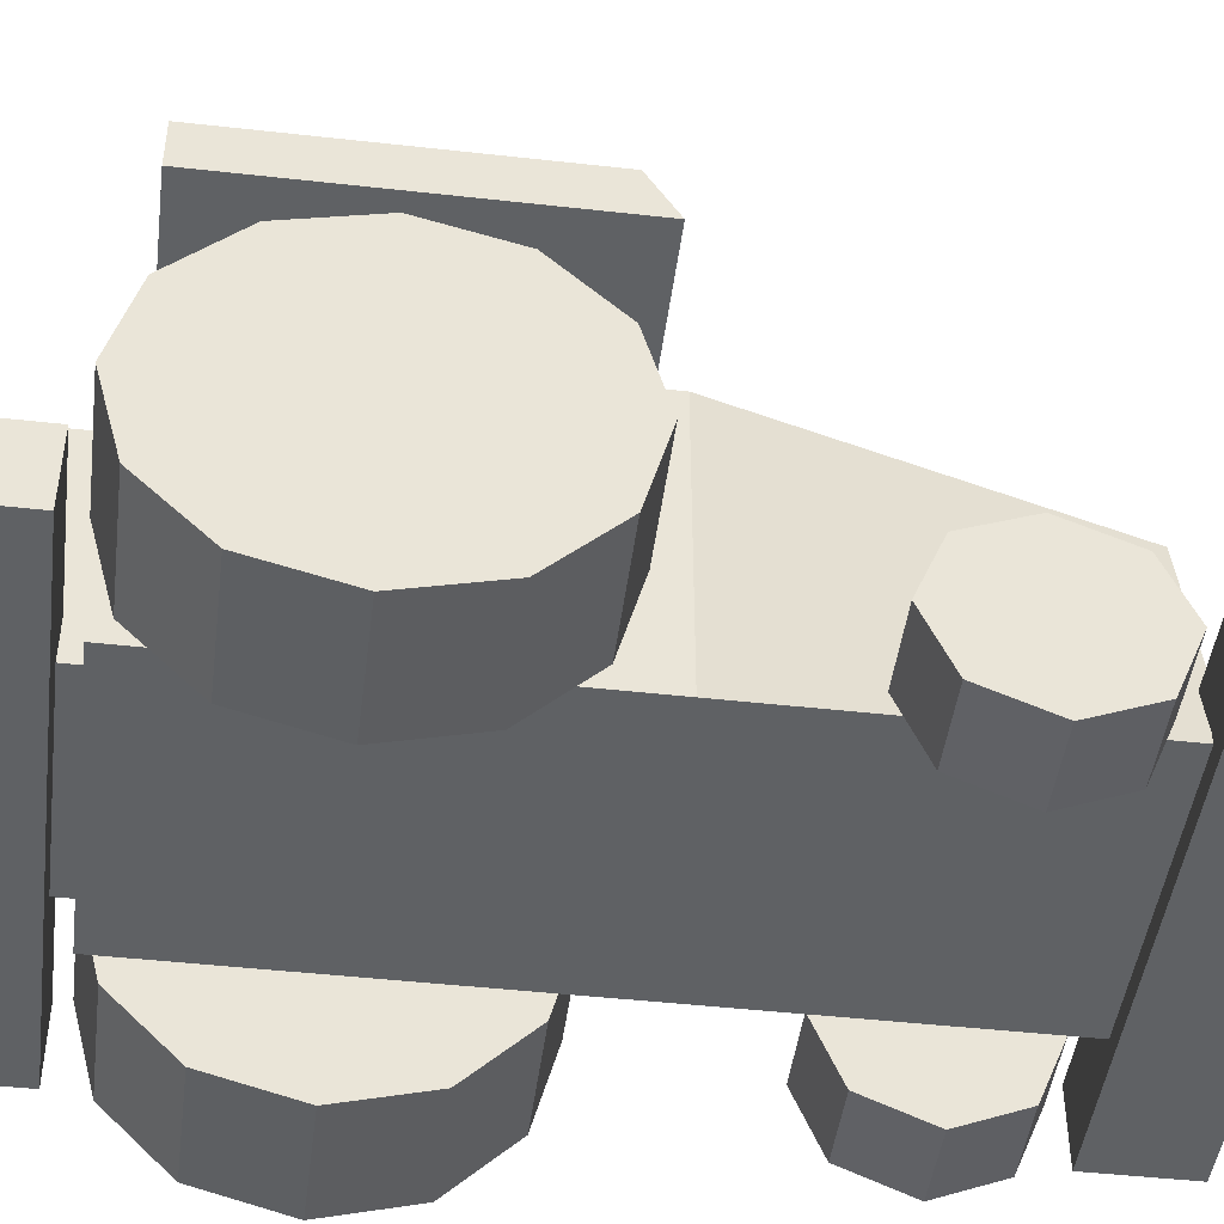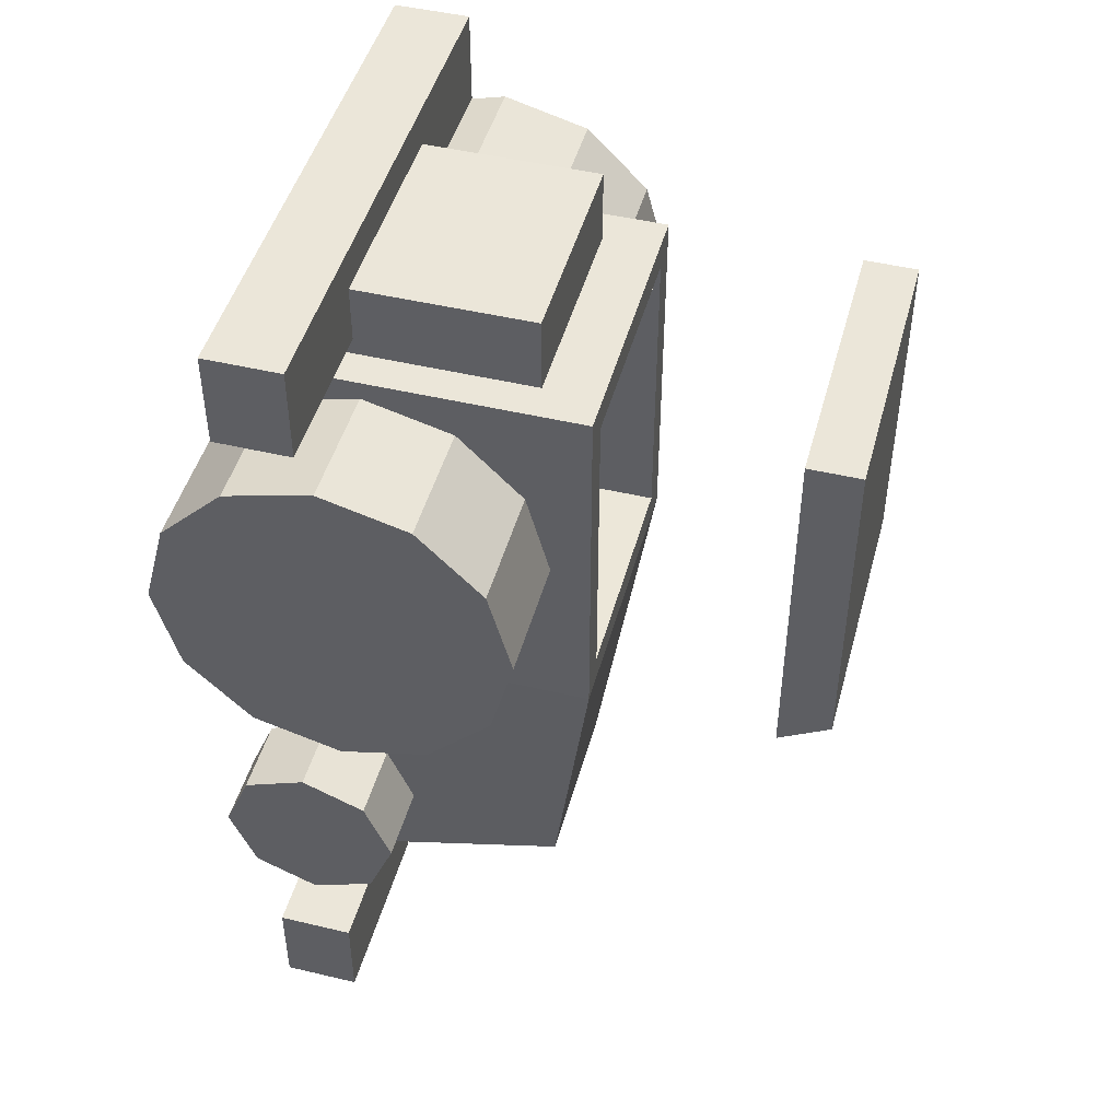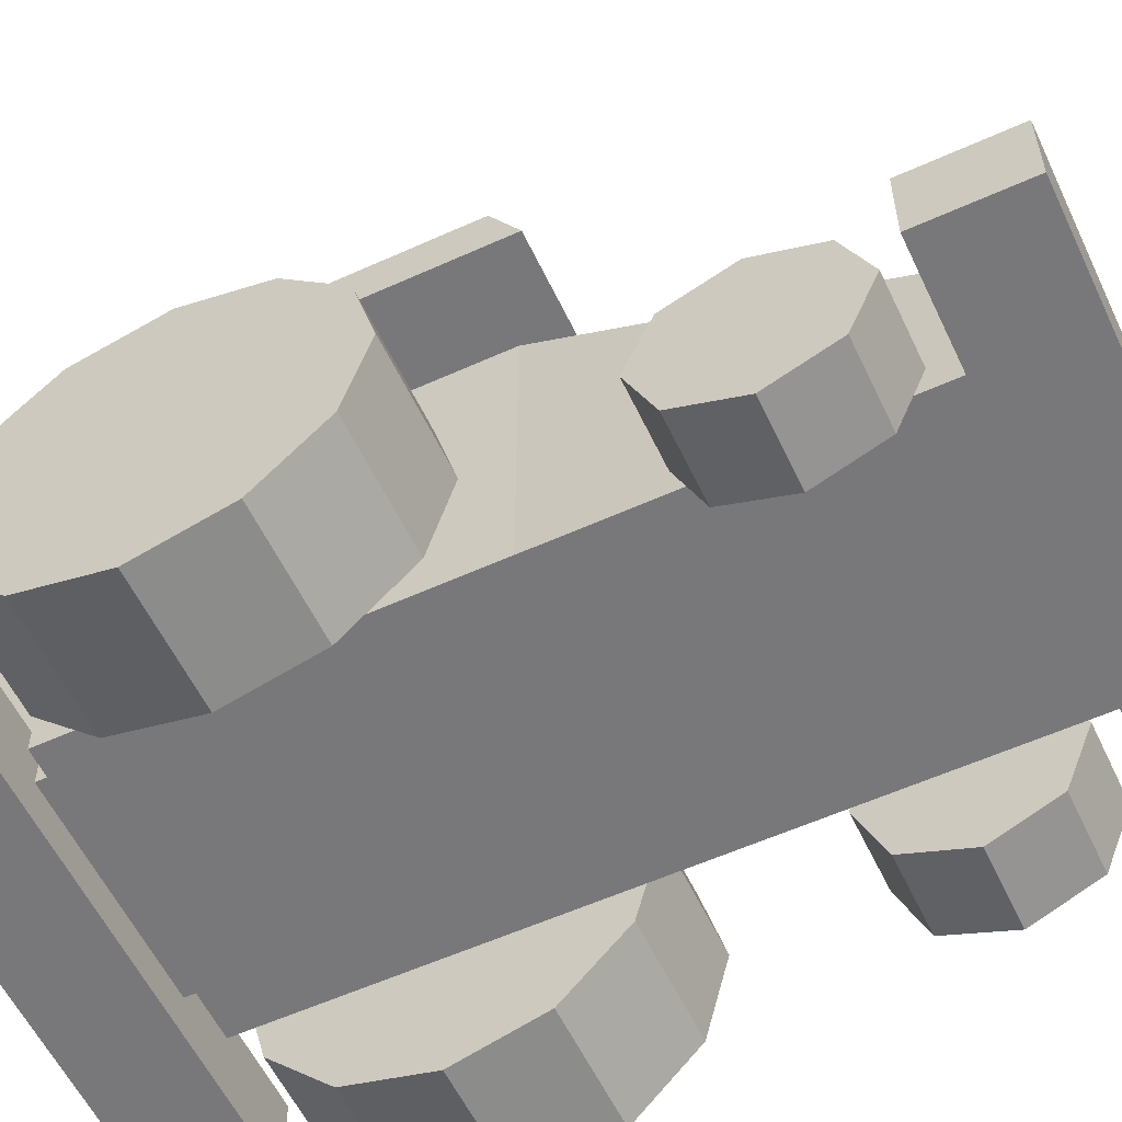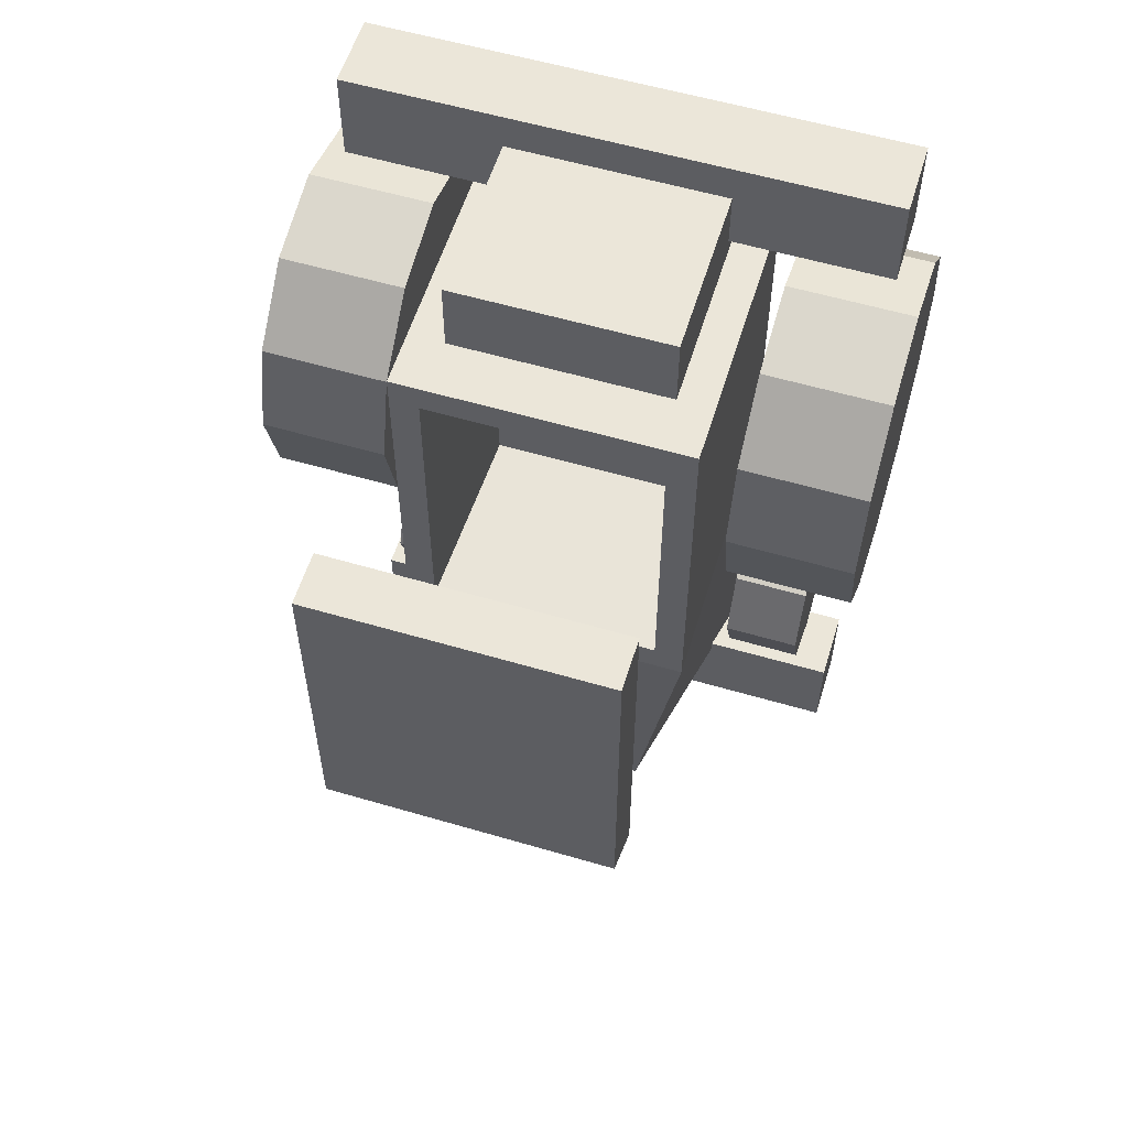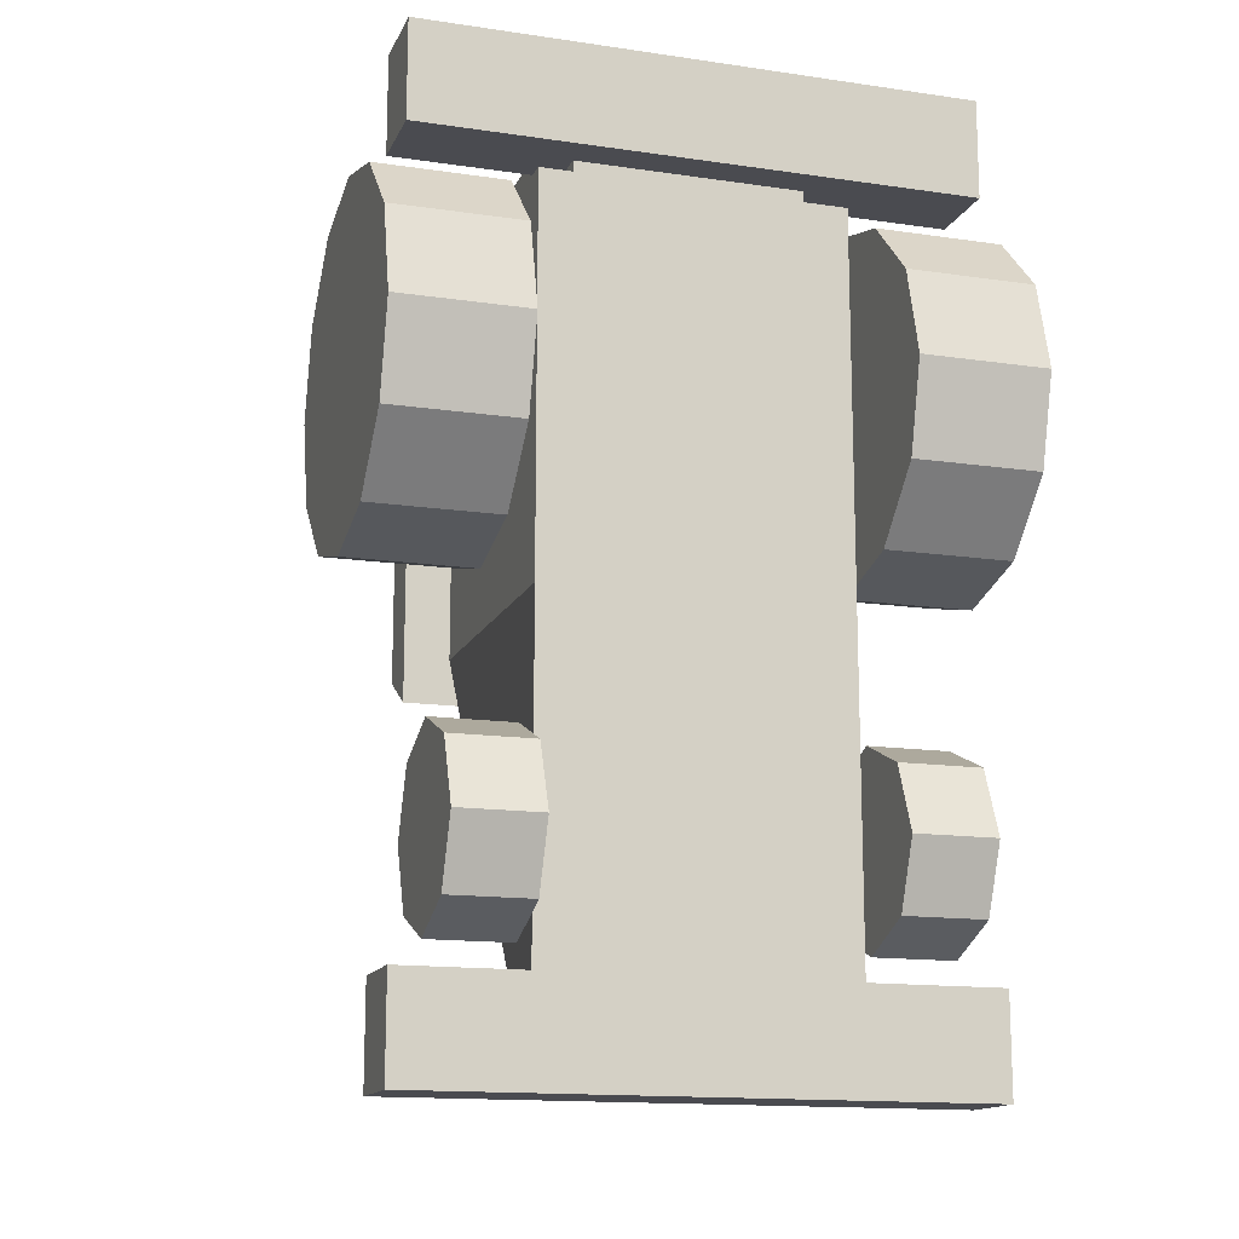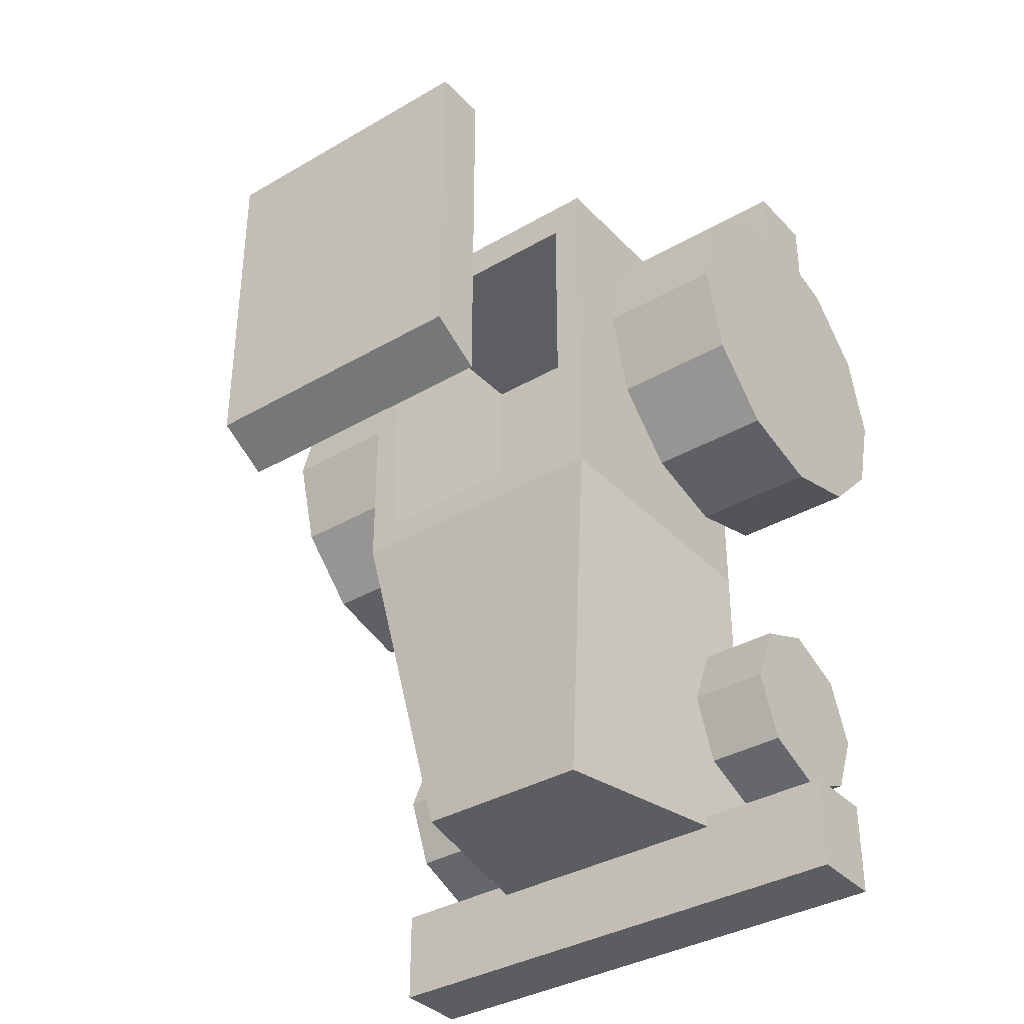
<metadata>
{"format":"obj","ext":"obj","renderer":"f3d","projection":"perspective","resolution":1024,"background":"white","views":[{"elev":-46.2,"azim":82.7,"up":"+Y"},{"elev":46.9,"azim":105.1,"up":"+Z"},{"elev":-57.5,"azim":115.2,"up":"+Y"},{"elev":57.4,"azim":-163.0,"up":"+Z"},{"elev":-14.5,"azim":-17.8,"up":"+Z"},{"elev":-36.2,"azim":-142.8,"up":"+Z"}]}
</metadata>
<code>
o Cube
v -0.4606 1.354 -1.046
v -0.7169 0.6614 -0.7893
v -0.4606 1.354 -3.112
v -0.7169 0.6614 -3.368
v 1.027 1.354 -1.046
v 1.283 0.6614 -0.7893
v 1.027 1.354 -3.112
v 1.283 0.6614 -3.368
v -0.3443 2.316 -5.687
v -0.7169 0.6614 -5.687
v 0.9104 2.316 -5.687
v 1.283 0.6614 -5.687
v -0.7169 2.661 -3.368
v 1.283 2.661 -3.368
v -0.7169 2.661 -0.7893
v 1.283 2.661 -0.7893
v -0.517 2.661 -3.168
v 1.083 2.661 -3.168
v -0.517 2.661 -0.9893
v 1.083 2.661 -0.9893
f 1 5 7 3
f 14 8 12 11
f 8 14 16 6
f 6 2 4 8
f 2 15 13 4
f 6 16 15 2
f 10 9 11 12
f 8 4 10 12
f 13 14 11 9
f 4 13 9 10
f 17 18 14 13
f 19 17 13 15
f 18 20 16 14
f 20 19 15 16
f 3 7 18 17
f 1 3 17 19
f 7 5 20 18
f 5 1 19 20
o 立方体
v 2.127 0.532 -6.272
v 2.127 1.057 -6.272
v 2.127 0.532 -5.607
v 2.127 1.057 -5.607
v -1.561 0.532 -6.272
v -1.561 1.057 -6.272
v -1.561 0.532 -5.607
v -1.561 1.057 -5.607
f 21 22 24 23
f 23 24 28 27
f 27 28 26 25
f 25 26 22 21
f 23 27 25 21
f 28 24 22 26
o 柱体
v 1.895 0.7309 -4.182
v 1.351 0.7309 -4.182
v 1.895 0.288 -4.366
v 1.351 0.288 -4.366
v 1.895 0.1045 -4.809
v 1.351 0.1045 -4.809
v 1.895 0.288 -5.252
v 1.351 0.288 -5.252
v 1.895 0.7309 -5.435
v 1.351 0.7309 -5.435
v 1.895 1.174 -5.252
v 1.351 1.174 -5.252
v 1.895 1.357 -4.809
v 1.351 1.357 -4.809
v 1.895 1.174 -4.366
v 1.351 1.174 -4.366
v -1.329 0.7309 -4.182
v -0.7847 0.7309 -4.182
v -1.329 0.288 -4.366
v -0.7847 0.288 -4.366
v -1.329 0.1045 -4.809
v -0.7847 0.1045 -4.809
v -1.329 0.288 -5.252
v -0.7847 0.288 -5.252
v -1.329 0.7309 -5.435
v -0.7847 0.7309 -5.435
v -1.329 1.174 -5.252
v -0.7847 1.174 -5.252
v -1.329 1.357 -4.809
v -0.7847 1.357 -4.809
v -1.329 1.174 -4.366
v -0.7847 1.174 -4.366
f 29 30 32 31
f 31 32 34 33
f 33 34 36 35
f 35 36 38 37
f 37 38 40 39
f 39 40 42 41
f 32 30 44 42 40 38 36 34
f 41 42 44 43
f 43 44 30 29
f 29 31 33 35 37 39 41 43
f 45 47 48 46
f 47 49 50 48
f 49 51 52 50
f 51 53 54 52
f 53 55 56 54
f 55 57 58 56
f 48 50 52 54 56 58 60 46
f 57 59 60 58
f 59 45 46 60
f 45 59 57 55 53 51 49 47
o 柱体.001
v 2.318 1.239 -0.749
v 1.456 1.239 -0.749
v 2.318 0.6389 -0.9098
v 1.456 0.6389 -0.9098
v 2.318 0.1997 -1.349
v 1.456 0.1997 -1.349
v 2.318 0.03894 -1.949
v 1.456 0.03894 -1.949
v 2.318 0.1997 -2.549
v 1.456 0.1997 -2.549
v 2.318 0.6389 -2.988
v 1.456 0.6389 -2.988
v 2.318 1.239 -3.149
v 1.456 1.239 -3.149
v 2.318 1.839 -2.988
v 1.456 1.839 -2.988
v 2.318 2.278 -2.549
v 1.456 2.278 -2.549
v 2.318 2.439 -1.949
v 1.456 2.439 -1.949
v 2.318 2.278 -1.349
v 1.456 2.278 -1.349
v 2.318 1.839 -0.9098
v 1.456 1.839 -0.9098
v -1.752 1.239 -0.749
v -0.8902 1.239 -0.749
v -1.752 0.6389 -0.9098
v -0.8902 0.6389 -0.9098
v -1.752 0.1997 -1.349
v -0.8902 0.1997 -1.349
v -1.752 0.03894 -1.949
v -0.8902 0.03894 -1.949
v -1.752 0.1997 -2.549
v -0.8902 0.1997 -2.549
v -1.752 0.6389 -2.988
v -0.8902 0.6389 -2.988
v -1.752 1.239 -3.149
v -0.8902 1.239 -3.149
v -1.752 1.839 -2.988
v -0.8902 1.839 -2.988
v -1.752 2.278 -2.549
v -0.8902 2.278 -2.549
v -1.752 2.439 -1.949
v -0.8902 2.439 -1.949
v -1.752 2.278 -1.349
v -0.8902 2.278 -1.349
v -1.752 1.839 -0.9098
v -0.8902 1.839 -0.9098
f 61 62 64 63
f 63 64 66 65
f 65 66 68 67
f 67 68 70 69
f 69 70 72 71
f 71 72 74 73
f 73 74 76 75
f 75 76 78 77
f 77 78 80 79
f 79 80 82 81
f 64 62 84 82 80 78 76 74 72 70 68 66
f 81 82 84 83
f 83 84 62 61
f 61 63 65 67 69 71 73 75 77 79 81 83
f 85 87 88 86
f 87 89 90 88
f 89 91 92 90
f 91 93 94 92
f 93 95 96 94
f 95 97 98 96
f 97 99 100 98
f 99 101 102 100
f 101 103 104 102
f 103 105 106 104
f 88 90 92 94 96 98 100 102 104 106 108 86
f 105 107 108 106
f 107 85 86 108
f 85 107 105 103 101 99 97 95 93 91 89 87
o 立方体.001
v 1.283 3.968 -3.368
v 1.283 4.334 -3.158
v 1.283 3.968 -0.8098
v 1.283 4.334 -0.8098
v -0.7169 3.968 -3.368
v -0.7169 4.334 -3.158
v -0.7169 3.968 -0.8098
v -0.7169 4.334 -0.8098
f 109 110 112 111
f 111 112 116 115
f 115 116 114 113
f 113 114 110 109
f 111 115 113 109
f 116 112 110 114
o 立方体.002
v 2.127 0.532 -0.6641
v 2.127 1.057 -0.6641
v 2.127 0.532 0.000238
v 2.127 1.057 0.000238
v -1.561 0.532 -0.6641
v -1.561 1.057 -0.6641
v -1.561 0.532 0.000239
v -1.561 1.057 0.000239
f 117 118 120 119
f 119 120 124 123
f 123 124 122 121
f 121 122 118 117
f 119 123 121 117
f 124 120 118 122
o 立方体.003
v 1.033 0.773 -0.8183
v 1.033 2.273 -0.8183
v 1.033 0.773 -0.2646
v 1.033 2.273 -0.2646
v -0.4669 0.773 -0.8183
v -0.4669 2.273 -0.8183
v -0.4669 0.773 -0.2646
v -0.4669 2.273 -0.2646
f 125 126 128 127
f 127 128 132 131
f 131 132 130 129
f 129 130 126 125
f 127 131 129 125
f 132 128 126 130

</code>
